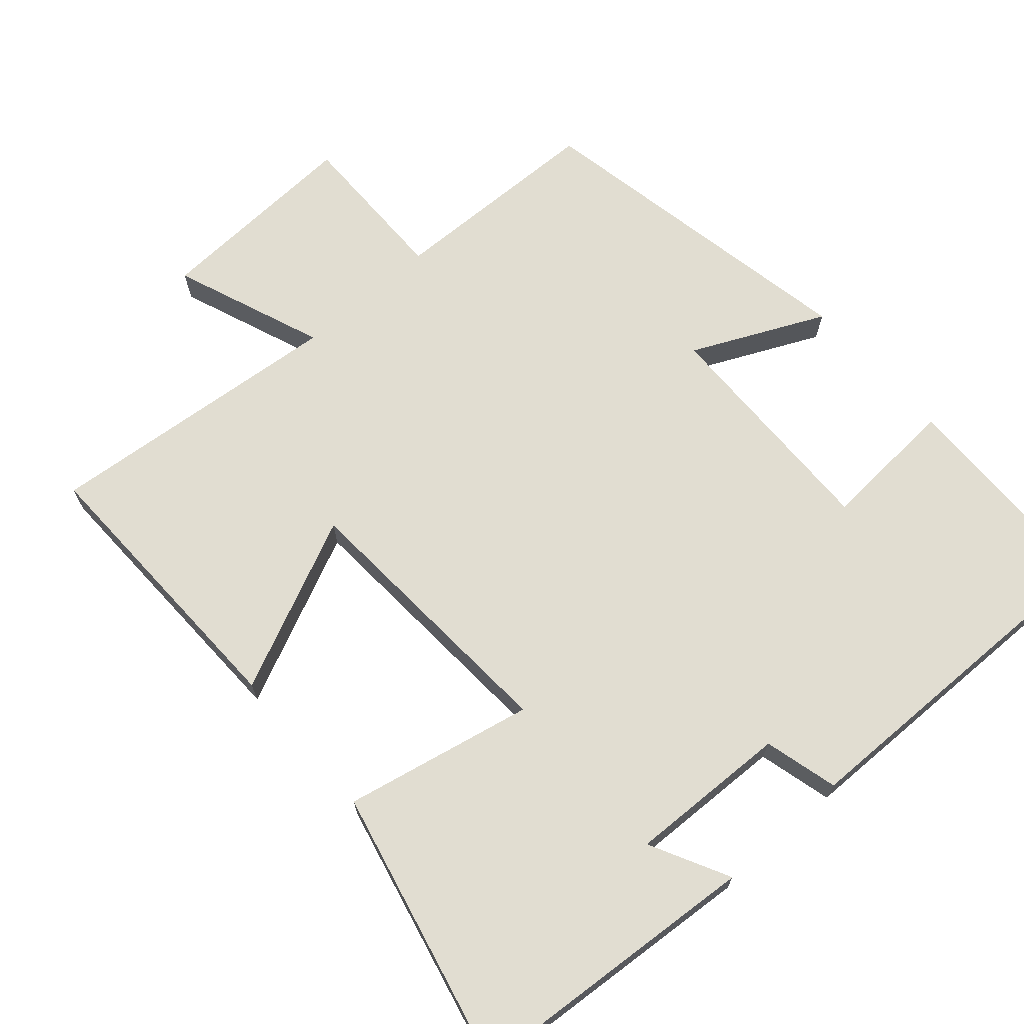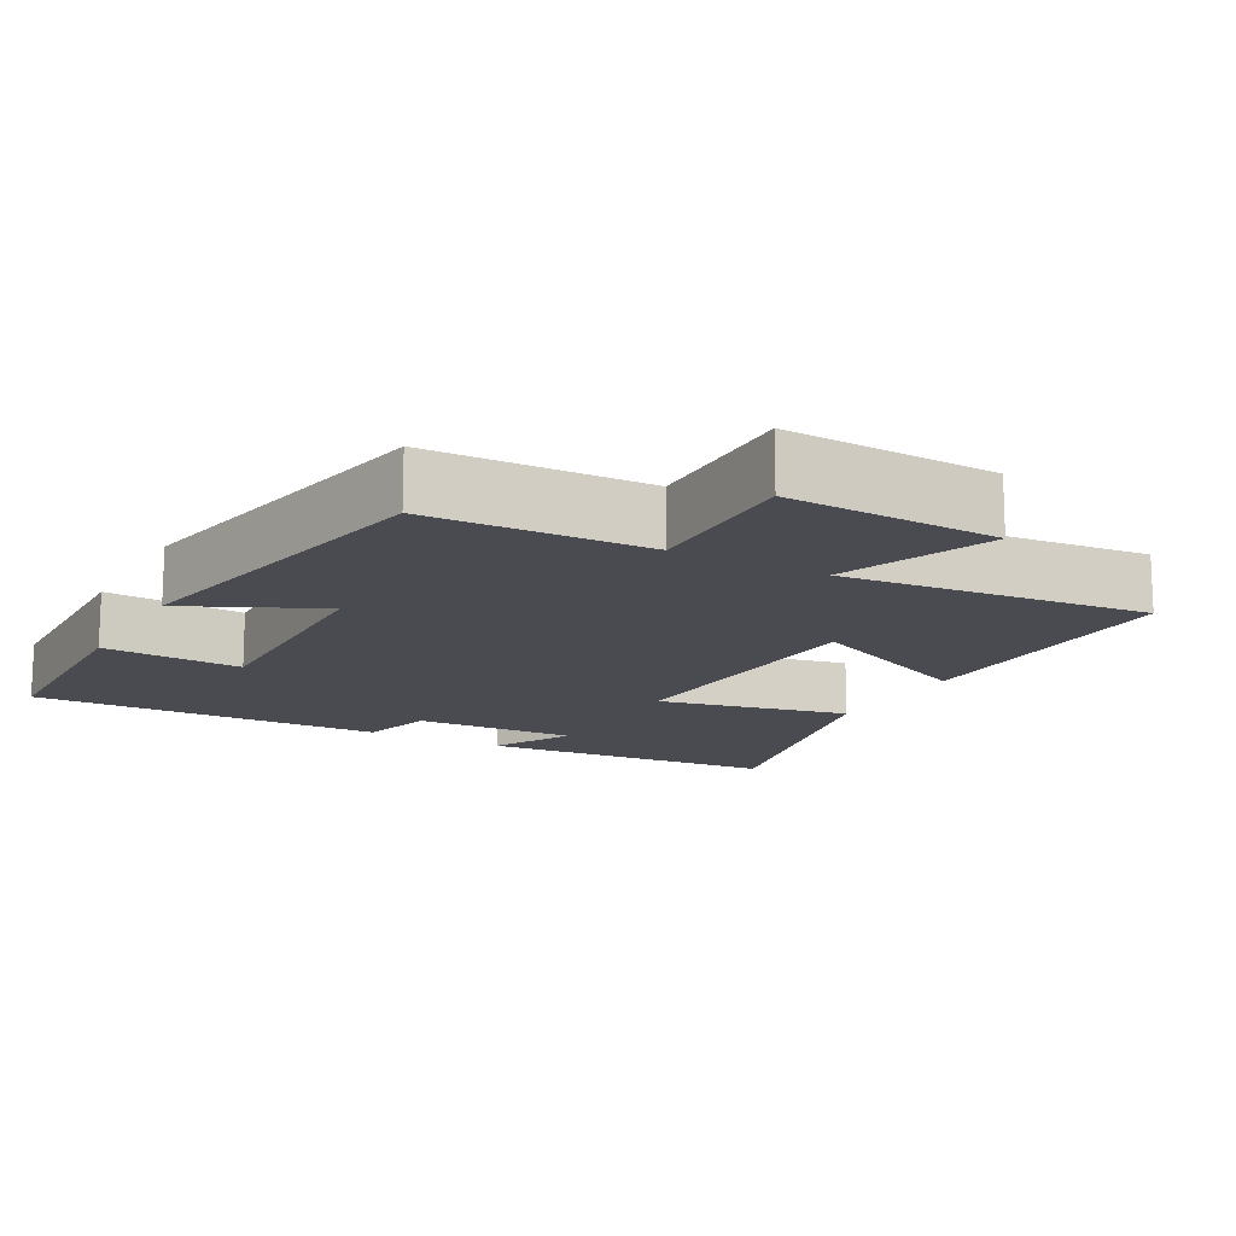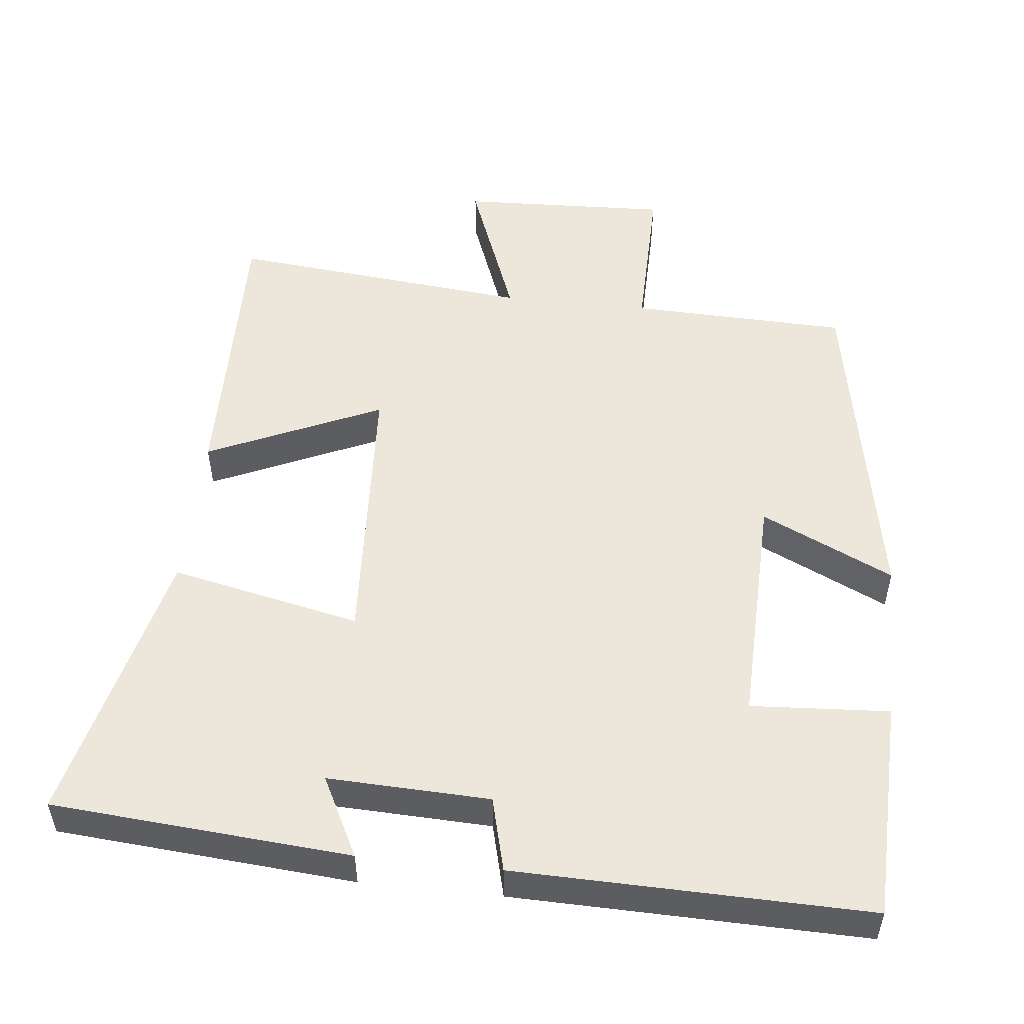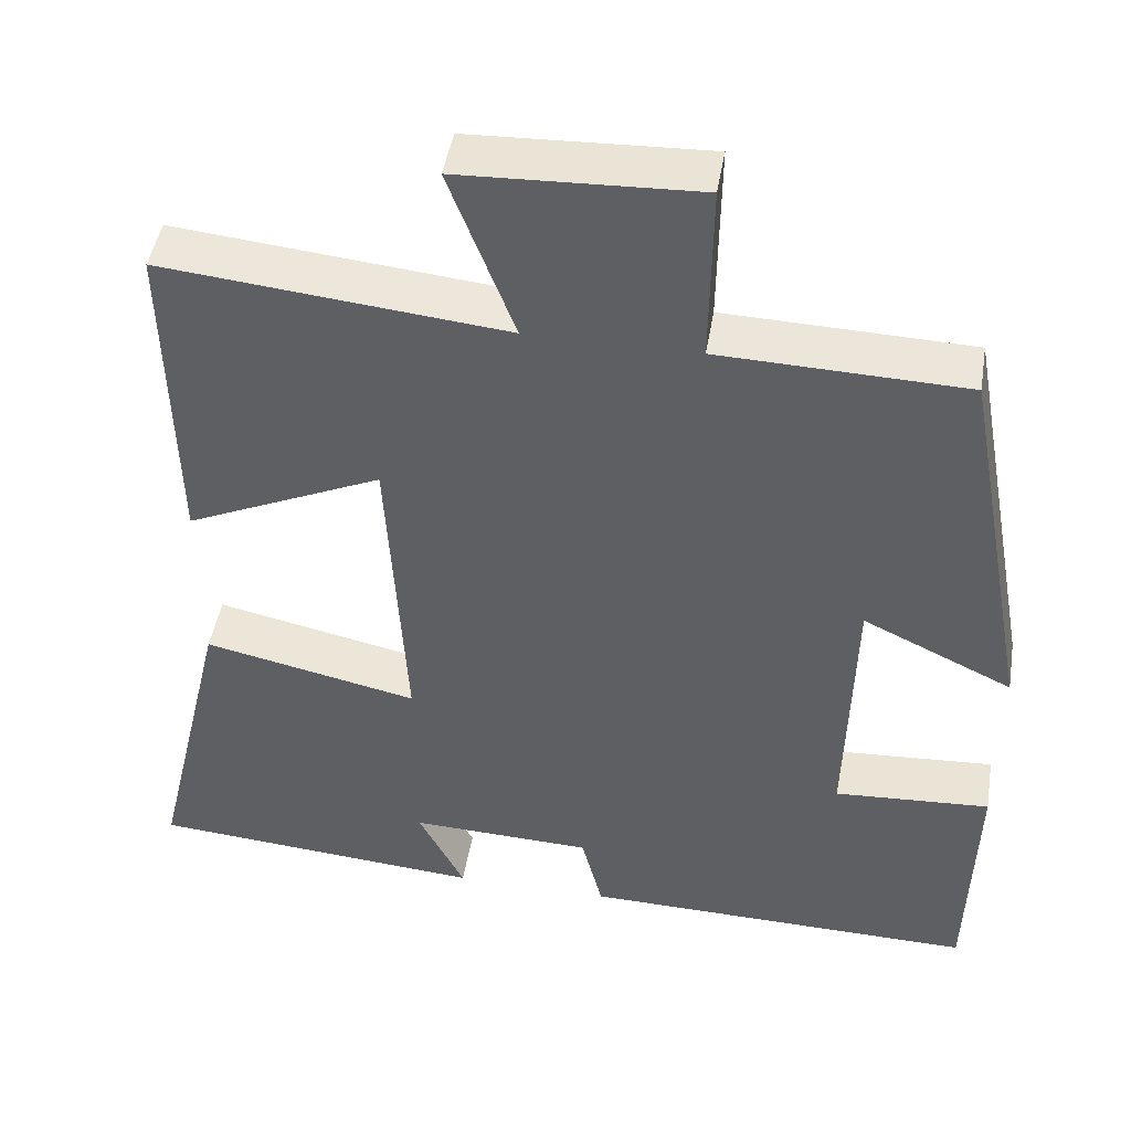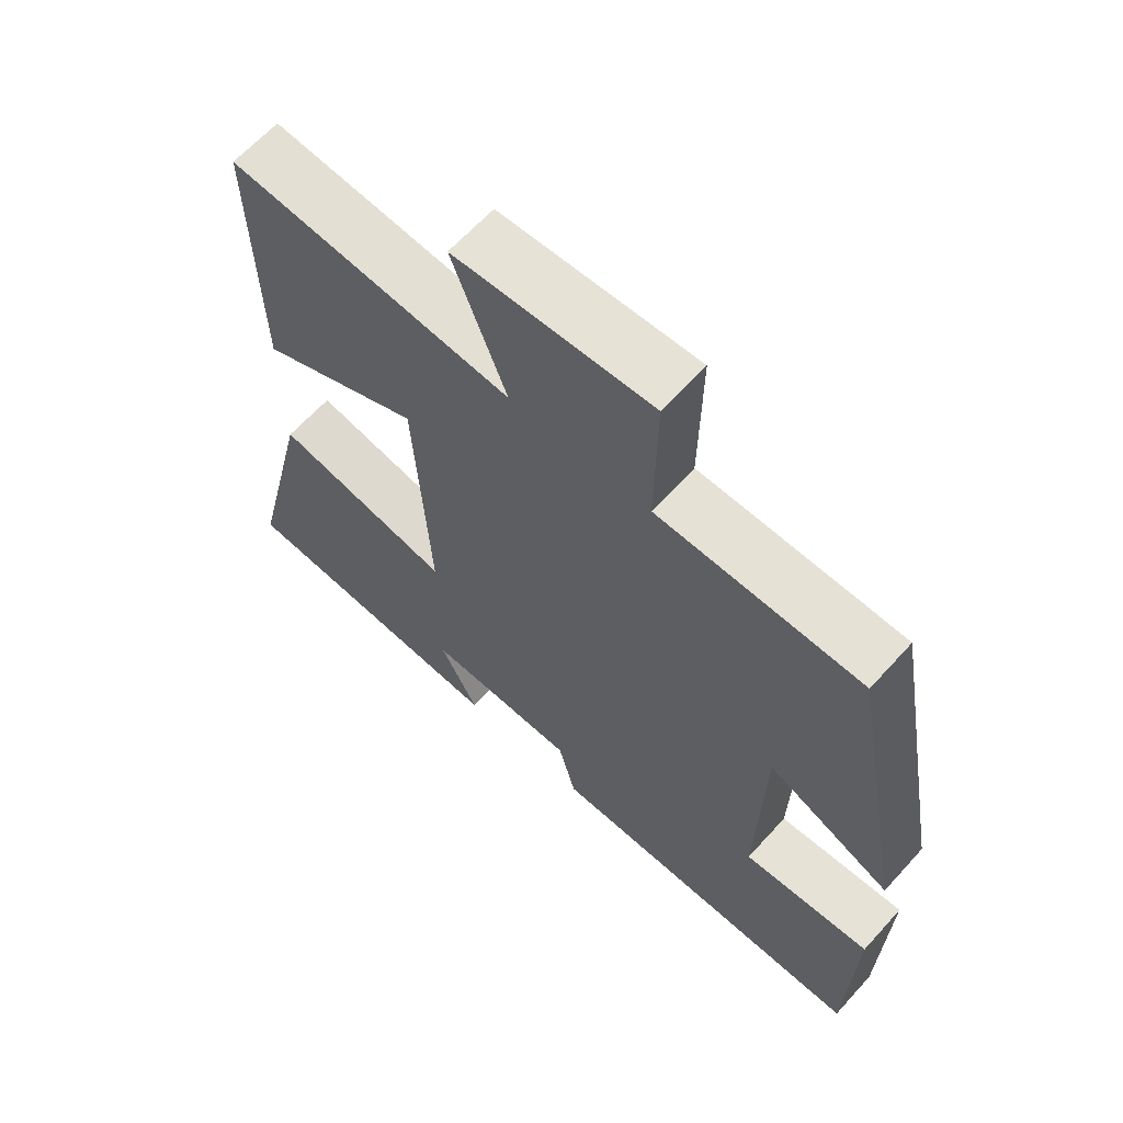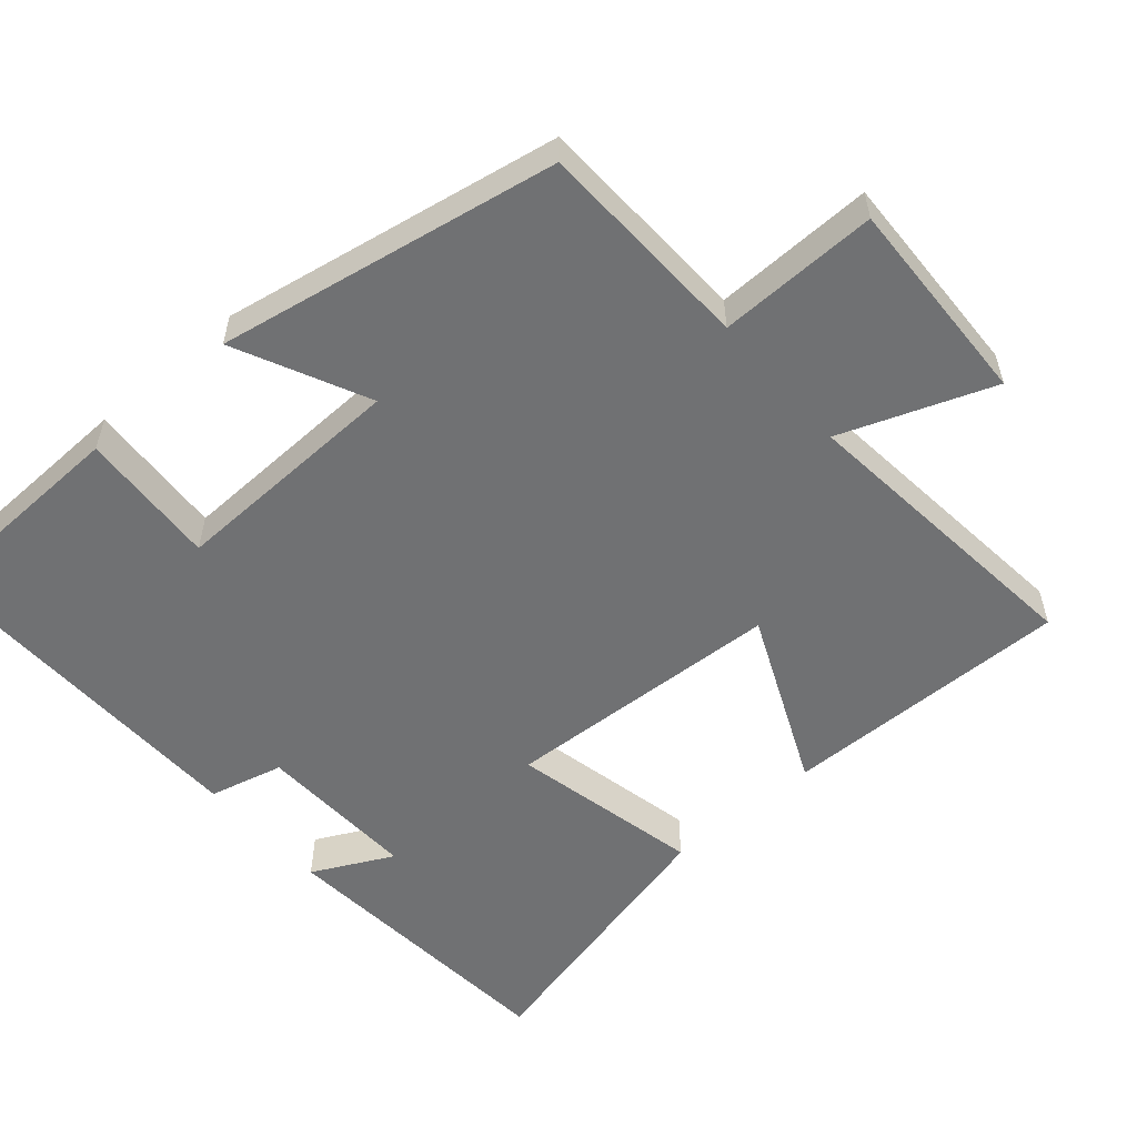
<metadata>
{"format":"obj","ext":"obj","renderer":"f3d","projection":"perspective","resolution":1024,"background":"white","views":[{"elev":68.8,"azim":138.5,"up":"+Y"},{"elev":-14.4,"azim":-28.9,"up":"+Y"},{"elev":51.9,"azim":-173.8,"up":"+Y"},{"elev":46.1,"azim":-170.6,"up":"+Z"},{"elev":64.0,"azim":-137.9,"up":"+Z"},{"elev":-55.2,"azim":-48.9,"up":"+Y"}]}
</metadata>
<code>
v 0.592 0.07 -0.468
v 0.183 0.07 -0.5
v 0.239 0.07 -0.39
v 0.017 0.07 -0.398
v -0.009 0.07 -0.5
v -0.492 0.07 -0.509
v -0.5 0.07 -0.205
v -0.31 0.07 -0.217
v -0.318 0.07 0.109
v -0.5 0.07 0.023
v -0.413 0.07 0.491
v -0.114 0.07 0.5
v -0.117 0.07 0.72
v 0.171 0.07 0.708
v 0.092 0.07 0.5
v 0.508 0.07 0.541
v 0.5 0.07 0.142
v 0.261 0.07 0.25
v 0.239 0.07 -0.136
v 0.5 0.07 -0.08
v 0.592 0 -0.468
v 0.183 0 -0.5
v 0.239 0 -0.39
v 0.017 0 -0.398
v -0.009 0 -0.5
v -0.492 0 -0.509
v -0.5 0 -0.205
v -0.31 0 -0.217
v -0.318 0 0.109
v -0.5 0 0.023
v -0.413 0 0.491
v -0.114 0 0.5
v -0.117 0 0.72
v 0.171 0 0.708
v 0.092 0 0.5
v 0.508 0 0.541
v 0.5 0 0.142
v 0.261 0 0.25
v 0.239 0 -0.136
v 0.5 0 -0.08
f 19 20 1
f 15 16 17 18
f 15 18 19
f 12 13 14 15
f 11 12 15
f 10 11 15
f 9 10 15
f 8 9 15 19
f 6 7 8
f 5 6 8
f 4 5 8
f 3 4 8 19
f 1 2 3
f 1 3 19
f 21 40 39
f 38 37 36 35
f 39 38 35
f 35 34 33 32
f 35 32 31
f 35 31 30
f 35 30 29
f 39 35 29 28
f 28 27 26
f 28 26 25
f 28 25 24
f 39 28 24 23
f 23 22 21
f 39 23 21
f 1 21 22 2
f 2 22 23 3
f 3 23 24 4
f 4 24 25 5
f 5 25 26 6
f 6 26 27 7
f 7 27 28 8
f 8 28 29 9
f 9 29 30 10
f 10 30 31 11
f 11 31 32 12
f 12 32 33 13
f 13 33 34 14
f 14 34 35 15
f 15 35 36 16
f 16 36 37 17
f 17 37 38 18
f 18 38 39 19
f 19 39 40 20
f 20 40 21 1

</code>
